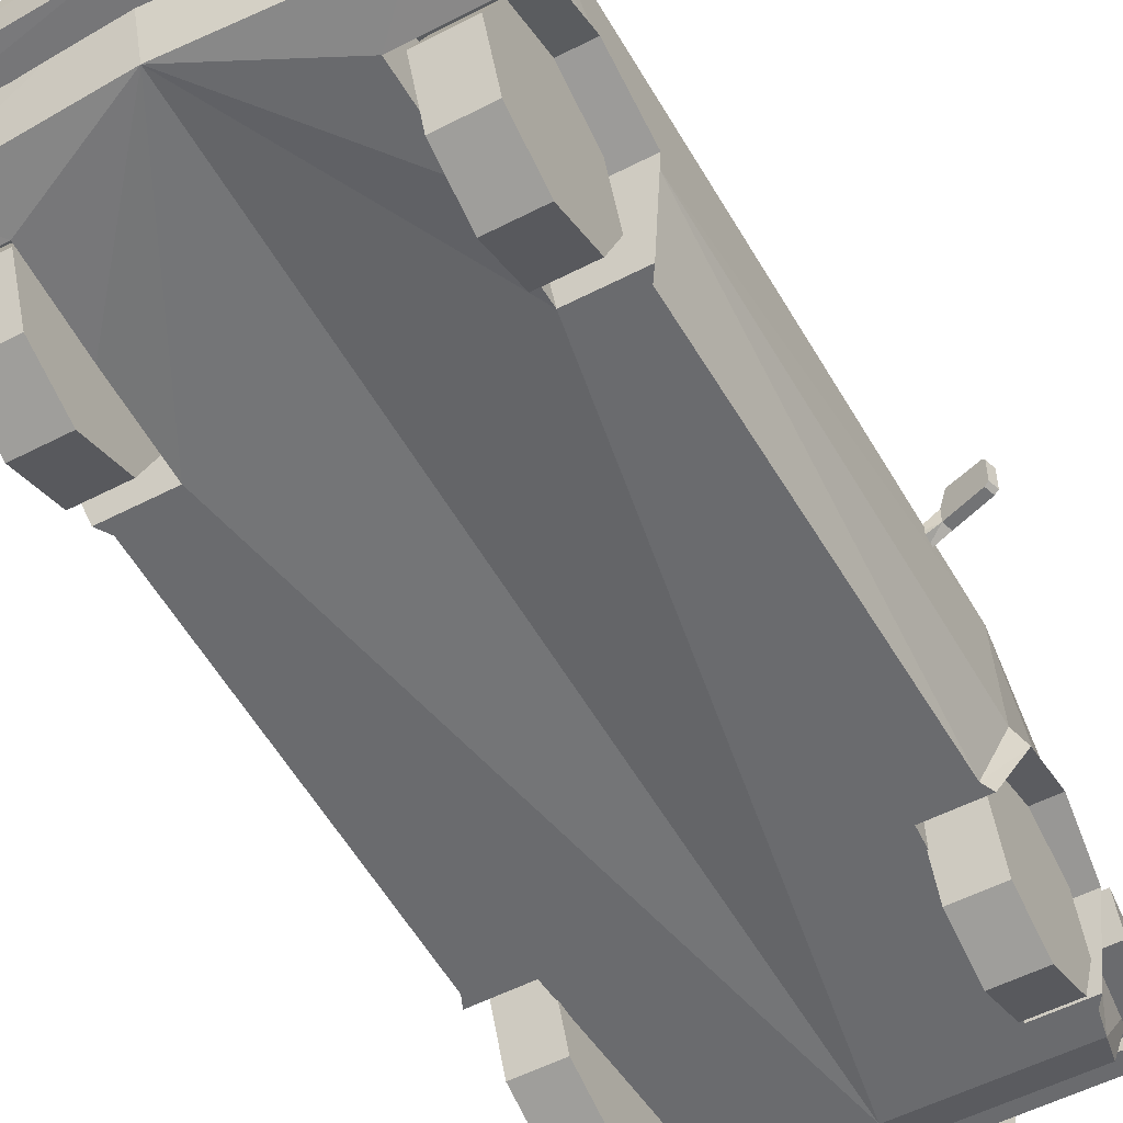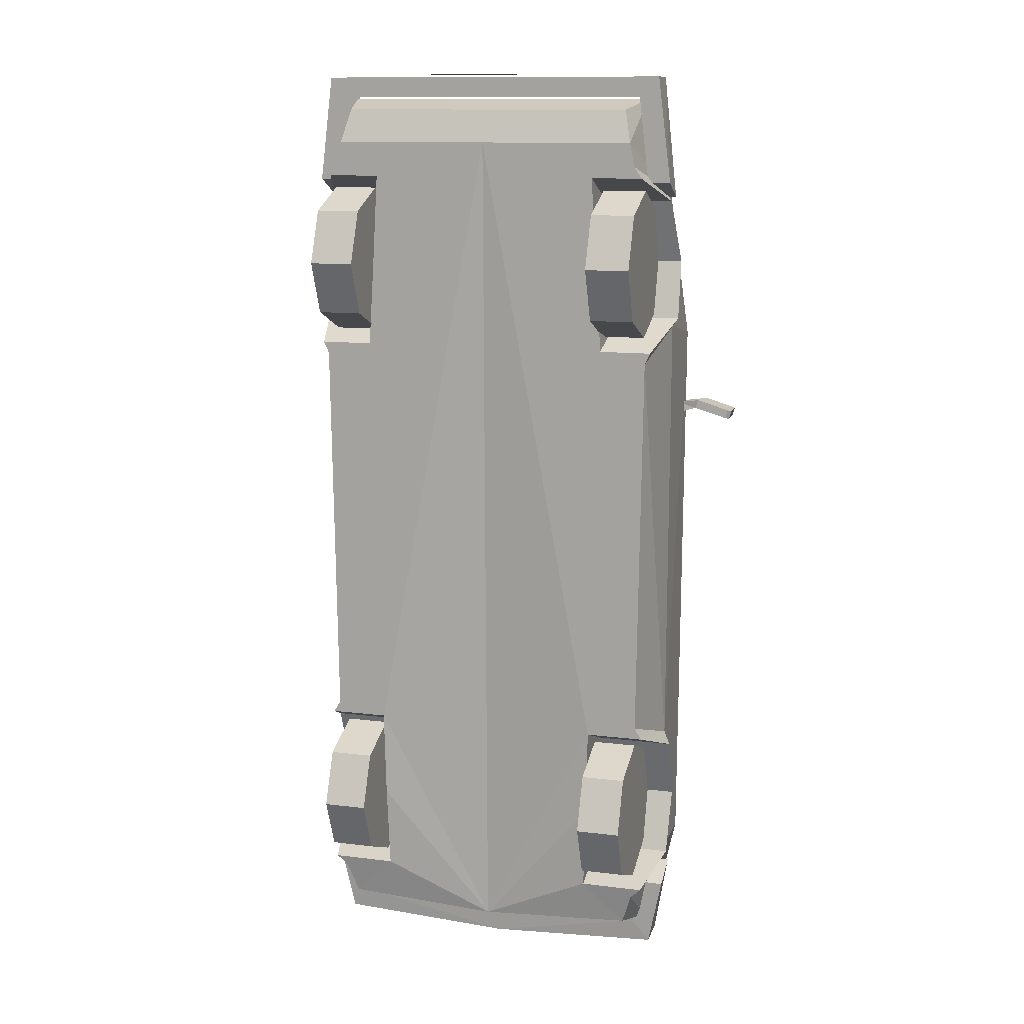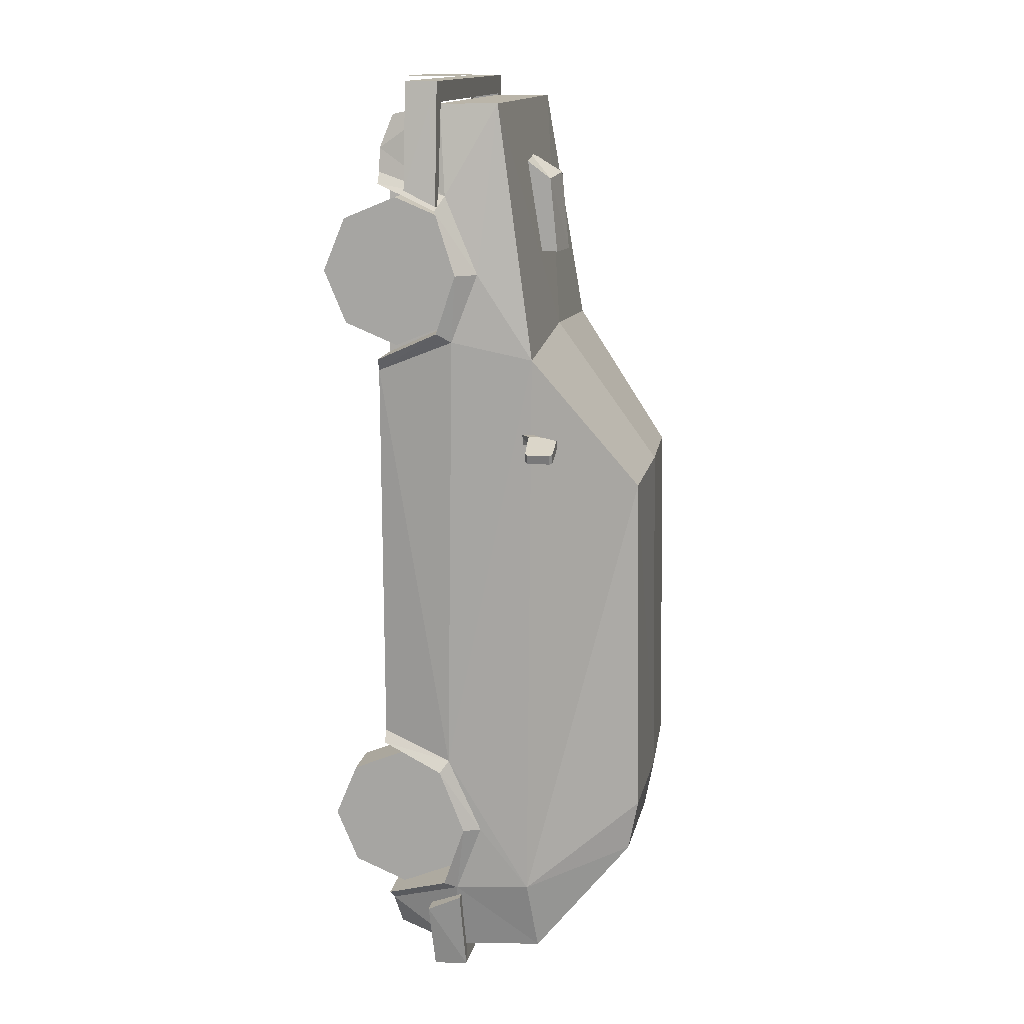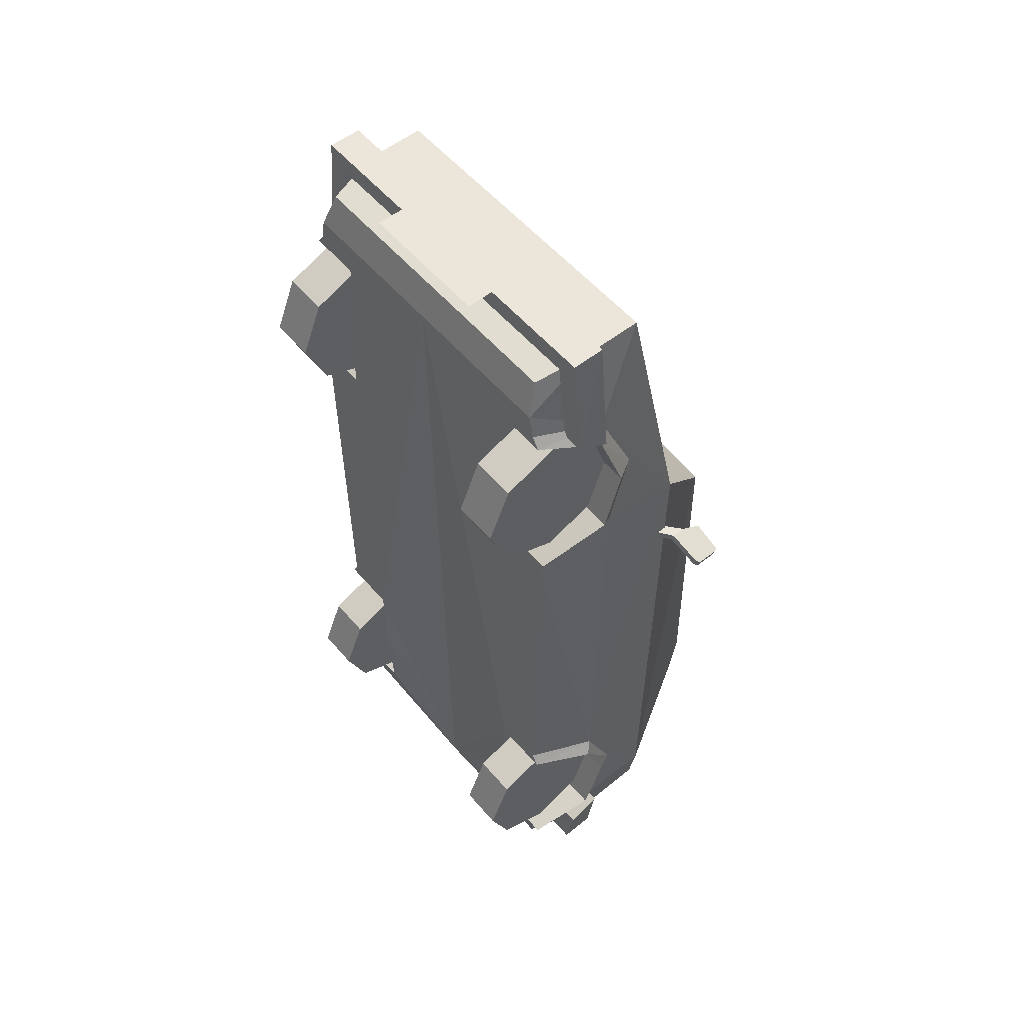
<metadata>
{"format":"obj","ext":"obj","renderer":"f3d","projection":"perspective","resolution":1024,"background":"white","views":[{"elev":-53.4,"azim":-151.0,"up":"+Y"},{"elev":12.1,"azim":16.4,"up":"+Z"},{"elev":13.8,"azim":99.9,"up":"+Z"},{"elev":54.6,"azim":50.5,"up":"+Z"}]}
</metadata>
<code>
o Car_Main_Cube
v 0.5264 1.295 -1.224
v 0.5264 1.313 0.4444
v 0.7674 0.8893 1.013
v 0.6574 0.7276 2.049
v 0.6096 0.2773 2.003
v 0.6851 0.9105 -1.652
v 0.6387 0.2778 -1.608
v 0.5264 1.336 -1.01
v 0.7571 0.8707 -1.348
v 0.6574 0.4864 2.048
v 0.6851 0.5316 -1.679
v 0.7881 0.5042 -1.343
v 0.5221 0.2277 0.9942
v 0.4783 0.2277 1.723
v 0.4636 0.2412 -1.434
v 0.5002 0.2277 1.342
v 0.5367 0.4926 1.117
v 0.4783 0.4823 1.619
v 0.5075 0.5722 1.357
v 0.4821 0.2277 -0.7189
v 0.7268 0.2412 -1.434
v 0.4728 0.2277 -1.084
v 0.4622 0.5042 -1.343
v 0.4728 0.4902 -0.8187
v 0.4675 0.5936 -1.086
v 0.6402 0.2277 1.867
v 0.716 0.2277 0.9456
v 0.6608 0.2277 1.77
v 0.7668 0.5505 1.079
v 0.7253 0.5185 1.677
v 0.748 0.6564 1.36
v 0.803 0.4926 1.117
v 0.7381 0.2277 0.9942
v 0.7677 0.4823 1.619
v 0.6922 0.2277 1.723
v 0.797 0.5722 1.357
v 0.6819 0.2501 -1.476
v 0.7502 0.5553 -1.375
v 0.6945 0.2277 -0.6714
v 0.7677 0.524 -0.7715
v 0.7616 0.6637 -1.086
v 0.7934 0.5936 -1.086
v 0.7248 0.2277 -0.7189
v 0.7986 0.4902 -0.8187
v -0.5275 1.295 -1.224
v -0.5275 1.313 0.4444
v -0.7685 0.8893 1.013
v -0.6584 0.7276 2.049
v -0.6107 0.2773 2.003
v -0.6862 0.9105 -1.652
v -0.6398 0.2778 -1.608
v -0.000533 1.331 0.4579
v -0.000533 1.312 -1.224
v -0.000533 0.8893 1.065
v -0.000533 0.7276 2.049
v -0.000533 0.2773 2.003
v -0.000533 0.2778 -1.644
v -0.000533 0.9105 -1.697
v -0.5275 1.336 -1.01
v -0.000533 1.354 -1.01
v -0.7581 0.8707 -1.348
v -0.6584 0.4864 2.048
v -0.6862 0.5316 -1.679
v -0.000533 0.5316 -1.724
v -0.000533 0.4864 2.048
v -0.7891 0.5042 -1.343
v -0.5231 0.2277 0.9942
v -0.4794 0.2277 1.723
v -0.4646 0.2412 -1.434
v -0.5013 0.2277 1.342
v -0.5378 0.4926 1.117
v -0.4794 0.4823 1.619
v -0.5086 0.5722 1.357
v -0.4832 0.2277 -0.7189
v -0.7278 0.2412 -1.434
v -0.4739 0.2277 -1.084
v -0.4633 0.5042 -1.343
v -0.4739 0.4902 -0.8187
v -0.4686 0.5936 -1.086
v -0.6413 0.2277 1.867
v -0.000533 0.2277 1.867
v -0.7171 0.2277 0.9456
v -0.6619 0.2277 1.77
v -0.7679 0.5505 1.079
v -0.7263 0.5185 1.677
v -0.749 0.6564 1.36
v -0.8041 0.4926 1.117
v -0.7391 0.2277 0.9942
v -0.7688 0.4823 1.619
v -0.6933 0.2277 1.723
v -0.798 0.5722 1.357
v -0.6829 0.2501 -1.476
v -0.7513 0.5553 -1.375
v -0.6955 0.2277 -0.6714
v -0.7687 0.524 -0.7715
v -0.7626 0.6637 -1.086
v -0.7944 0.5936 -1.086
v -0.7258 0.2277 -0.7189
v -0.7997 0.4902 -0.8187
v 0.7312 0.4905 2.139
v 0.7312 0.3593 2.139
v 0.6499 0.3593 2.055
v 0.6499 0.4905 2.055
v 0.7847 0.4905 1.637
v 0.7847 0.3593 1.702
v 0.691 0.3593 1.702
v 0.691 0.4905 1.637
v -0.7322 0.4905 2.139
v -0.7322 0.3593 2.139
v -0.651 0.3593 2.055
v -0.651 0.4905 2.055
v -0.7858 0.4905 1.637
v -0.7858 0.3593 1.702
v -0.692 0.3593 1.702
v -0.692 0.4905 1.637
v 0.7236 0.5888 -1.756
v 0.7236 0.4478 -1.765
v 0.6499 0.4383 -1.675
v 0.6499 0.5793 -1.665
v 0.7847 0.5719 -1.41
v 0.7847 0.4306 -1.475
v 0.691 0.4306 -1.475
v 0.691 0.5719 -1.41
v -0.000533 0.5793 -1.665
v -0.000533 0.4383 -1.675
v -0.7246 0.5888 -1.756
v -0.7246 0.4478 -1.765
v -0.000533 0.4478 -1.802
v -0.000533 0.5888 -1.793
v -0.651 0.4383 -1.675
v -0.651 0.5793 -1.665
v -0.7858 0.5719 -1.41
v -0.7858 0.4306 -1.475
v -0.692 0.4306 -1.475
v -0.692 0.5719 -1.41
v 0.8228 0.8861 0.7018
v 0.8467 1.007 0.6945
v 0.8118 0.8861 0.6656
v 0.8356 1.007 0.6583
v 0.9739 0.9044 0.6556
v 0.9739 0.9945 0.6556
v 0.9629 0.9044 0.6194
v 0.9629 0.9945 0.6194
v 0.9482 0.8937 0.6239
v 0.9517 1.006 0.6228
v 0.9593 0.8937 0.6601
v 0.9628 1.006 0.659
v 0.8228 0.9425 0.7018
v 0.8118 0.9425 0.6656
v 0.7405 0.8313 0.6503
v 0.7405 0.8313 0.6977
v 0.7201 0.8596 0.6503
v 0.7201 0.8596 0.6977
v -0.8239 0.8861 0.7018
v -0.8477 1.007 0.6945
v -0.8128 0.8861 0.6656
v -0.8367 1.007 0.6583
v -0.975 0.9044 0.6556
v -0.975 0.9945 0.6556
v -0.9639 0.9044 0.6194
v -0.9639 0.9945 0.6194
v -0.9493 0.8937 0.6239
v -0.9528 1.006 0.6228
v -0.9603 0.8937 0.6601
v -0.9638 1.006 0.659
v -0.8239 0.9425 0.7018
v -0.8128 0.9425 0.6656
v -0.7415 0.8313 0.6503
v -0.7415 0.8313 0.6977
v -0.7212 0.8596 0.6503
v -0.7212 0.8596 0.6977
f 15 57 7
f 41 38 9
f 2 60 52
f 4 10 30
f 81 5 56
f 58 11 64
f 1 58 53
f 4 54 55
f 4 65 10
f 4 31 3
f 1 9 6
f 2 54 3
f 40 3 29
f 22 57 15
f 53 8 1
f 5 65 56
f 26 10 5
f 14 28 26
f 40 41 9
f 81 13 16
f 38 6 9
f 81 16 14
f 16 17 19
f 18 16 19
f 28 30 26
f 81 20 13
f 2 9 8
f 27 40 29
f 20 57 22
f 37 11 38
f 23 22 15
f 22 24 20
f 81 14 26
f 37 12 21
f 64 7 57
f 29 3 31
f 17 36 19
f 17 33 32
f 13 39 27
f 32 27 29
f 30 35 34
f 31 34 36
f 29 36 32
f 13 27 33
f 28 14 35
f 19 34 18
f 18 35 14
f 39 20 43
f 15 37 21
f 23 21 12
f 37 15 7
f 42 38 41
f 43 40 39
f 44 41 40
f 24 42 44
f 24 43 20
f 25 12 42
f 69 51 57
f 96 61 93
f 60 46 52
f 48 85 62
f 81 49 80
f 63 58 64
f 58 45 53
f 54 48 55
f 65 48 62
f 86 48 47
f 45 61 59
f 46 54 52
f 47 95 84
f 76 69 57
f 59 53 45
f 49 65 62
f 80 62 85
f 68 80 83
f 95 61 96
f 81 70 67
f 50 93 61
f 81 68 70
f 71 70 73
f 72 70 68
f 83 80 85
f 74 81 67
f 46 61 47
f 95 82 84
f 74 76 57
f 63 92 93
f 76 77 69
f 78 76 74
f 81 80 68
f 92 66 93
f 51 64 57
f 84 86 47
f 91 71 73
f 71 88 67
f 94 67 82
f 87 82 88
f 85 90 83
f 86 89 85
f 84 91 86
f 67 88 82
f 83 90 68
f 89 73 72
f 90 72 68
f 94 98 74
f 69 75 92
f 77 75 69
f 92 51 69
f 97 93 66
f 98 95 99
f 99 96 97
f 78 97 79
f 98 78 74
f 79 66 77
f 108 103 111
f 109 102 101
f 103 104 107
f 106 104 105
f 100 105 104
f 102 105 101
f 111 112 108
f 112 114 113
f 108 113 109
f 113 110 109
f 101 108 109
f 117 129 116
f 119 129 124
f 128 118 125
f 119 120 116
f 120 122 121
f 116 121 117
f 121 118 117
f 127 129 128
f 131 129 126
f 130 128 125
f 131 132 135
f 134 132 133
f 126 133 132
f 130 133 127
f 137 149 148
f 144 143 142
f 143 140 142
f 147 148 146
f 144 140 146
f 139 147 145
f 143 147 141
f 138 146 136
f 141 146 140
f 149 145 144
f 138 149 144
f 146 148 136
f 138 151 150
f 136 153 151
f 149 153 148
f 138 152 149
f 167 155 166
f 162 161 163
f 158 161 160
f 166 165 164
f 162 158 160
f 165 157 163
f 161 165 163
f 156 164 162
f 164 159 158
f 167 163 157
f 156 162 167
f 164 154 166
f 156 169 154
f 154 171 166
f 171 167 166
f 170 156 167
f 2 8 60
f 81 26 5
f 58 6 11
f 1 6 58
f 4 3 54
f 4 55 65
f 4 30 31
f 1 8 9
f 2 52 54
f 40 9 3
f 53 60 8
f 5 10 65
f 26 30 10
f 38 11 6
f 16 13 17
f 18 14 16
f 81 57 20
f 2 3 9
f 27 39 40
f 37 7 11
f 23 25 22
f 22 25 24
f 37 38 12
f 64 11 7
f 17 32 36
f 17 13 33
f 13 20 39
f 32 33 27
f 30 28 35
f 31 30 34
f 29 31 36
f 19 36 34
f 18 34 35
f 23 15 21
f 42 12 38
f 43 44 40
f 44 42 41
f 24 25 42
f 24 44 43
f 25 23 12
f 60 59 46
f 81 56 49
f 63 50 58
f 58 50 45
f 54 47 48
f 65 55 48
f 86 85 48
f 45 50 61
f 46 47 54
f 47 61 95
f 59 60 53
f 49 56 65
f 80 49 62
f 50 63 93
f 71 67 70
f 72 73 70
f 74 57 81
f 46 59 61
f 95 94 82
f 63 51 92
f 76 79 77
f 78 79 76
f 92 75 66
f 51 63 64
f 91 87 71
f 71 87 88
f 94 74 67
f 87 84 82
f 85 89 90
f 86 91 89
f 84 87 91
f 89 91 73
f 90 89 72
f 77 66 75
f 97 96 93
f 98 94 95
f 99 95 96
f 78 99 97
f 98 99 78
f 79 97 66
f 108 100 103
f 109 110 102
f 103 100 104
f 106 107 104
f 100 101 105
f 102 106 105
f 111 115 112
f 112 115 114
f 108 112 113
f 113 114 110
f 101 100 108
f 117 128 129
f 119 116 129
f 128 117 118
f 119 123 120
f 120 123 122
f 116 120 121
f 121 122 118
f 127 126 129
f 131 124 129
f 130 127 128
f 131 126 132
f 134 135 132
f 126 127 133
f 130 134 133
f 137 139 149
f 144 145 143
f 143 141 140
f 147 137 148
f 144 142 140
f 139 137 147
f 143 145 147
f 138 144 146
f 141 147 146
f 149 139 145
f 138 136 151
f 136 148 153
f 149 152 153
f 138 150 152
f 167 157 155
f 162 160 161
f 158 159 161
f 166 155 165
f 162 164 158
f 165 155 157
f 161 159 165
f 156 154 164
f 164 165 159
f 167 162 163
f 156 168 169
f 154 169 171
f 171 170 167
f 170 168 156
o Wheel.001_Cube.002
v 0.5125 0.3 1.36
v 0.6946 0.3 1.36
v 0.6946 0.3 1.361
v 0.6946 0.3 1.359
v 0.5125 0.609 1.36
v 0.5125 0.5185 1.141
v 0.6946 0.5185 1.141
v 0.6946 0.609 1.36
v 0.5125 0.3 1.051
v 0.6946 0.3 1.051
v 0.5125 0.08152 1.141
v 0.6946 0.08152 1.141
v 0.5125 -0.008976 1.36
v 0.6946 -0.008976 1.36
v 0.5125 0.08152 1.578
v 0.6946 0.08152 1.578
v 0.5125 0.3 1.669
v 0.6946 0.3 1.669
v 0.5125 0.5185 1.578
v 0.6946 0.5185 1.578
f 176 178 177
f 177 181 180
f 181 182 180
f 183 184 182
f 185 186 184
f 187 188 186
f 189 190 188
f 191 176 190
f 172 176 177
f 173 178 179
f 172 177 180
f 173 181 178
f 172 180 182
f 172 182 184
f 173 185 183
f 172 184 186
f 173 187 185
f 172 186 188
f 173 189 187
f 172 188 190
f 172 190 176
f 173 179 191
f 176 179 178
f 177 178 181
f 181 183 182
f 183 185 184
f 185 187 186
f 187 189 188
f 189 191 190
f 191 179 176
f 173 174 181
f 173 183 181
f 173 175 189
f 173 191 189
o Wheel.003_Cube.005
v -0.5136 0.2992 1.36
v -0.5136 0.3001 1.36
v -0.5136 0.609 1.36
v -0.5136 0.5185 1.141
v -0.6956 0.609 1.36
v -0.5136 0.5185 1.578
v -0.5136 0.3 1.669
v -0.6956 0.5185 1.578
v -0.6956 0.3 1.669
v -0.6956 0.3 1.36
v -0.6956 0.2992 1.36
v -0.6956 0.5185 1.141
v -0.6956 0.08152 1.578
v -0.6956 0.08152 1.141
v -0.6956 0.3 1.051
v -0.6956 0.3007 1.36
v -0.6956 -0.008976 1.36
v -0.5136 -0.008976 1.36
v -0.5136 0.08152 1.141
v -0.5136 0.08152 1.578
v -0.5136 0.3 1.051
f 193 194 197
f 195 196 194
f 194 199 197
f 193 197 198
f 197 200 198
f 201 200 199
f 201 196 202
f 201 196 203
f 201 203 206
f 201 204 200
f 201 208 204
f 201 206 205
f 209 205 210
f 211 208 209
f 193 209 210
f 193 211 209
f 198 204 211
f 193 198 211
f 193 210 212
f 210 206 212
f 193 212 195
f 212 203 195
f 193 192 194
f 193 195 194
f 195 203 196
f 194 196 199
f 197 199 200
f 201 199 196
f 201 207 208
f 201 205 208
f 209 208 205
f 211 204 208
f 198 200 204
f 210 205 206
f 212 206 203
o Wheel.002_Cube.006
v 0.4965 0.3001 -1.084
v 0.4965 0.2995 -1.083
v 0.4965 0.2995 -1.084
v 0.4965 0.3 -0.7747
v 0.4965 -0.008976 -1.084
v 0.4965 0.08152 -1.302
v 0.4965 0.3 -1.393
v 0.4965 0.3005 -1.084
v 0.4965 0.609 -1.084
v 0.4965 0.5185 -1.302
v 0.6786 0.609 -1.084
v 0.4965 0.5185 -0.8652
v 0.6786 0.5185 -0.8652
v 0.6786 0.3 -0.7747
v 0.6786 0.3 -1.084
v 0.6786 0.08152 -0.8652
v 0.6786 -0.008976 -1.084
v 0.6786 0.08152 -1.302
v 0.6786 0.3 -1.393
v 0.6786 0.5185 -1.302
v 0.4965 0.08152 -0.8652
f 213 222 219
f 213 224 221
f 213 233 216
f 213 218 217
f 213 219 218
f 221 232 222
f 225 221 224
f 226 224 216
f 227 225 226
f 227 223 225
f 227 226 228
f 227 228 229
f 227 229 230
f 227 230 231
f 227 231 232
f 227 232 223
f 232 219 222
f 231 218 219
f 230 217 218
f 229 233 217
f 228 216 233
f 213 214 222
f 213 221 222
f 213 215 224
f 213 216 224
f 213 220 233
f 213 217 233
f 221 223 232
f 225 223 221
f 226 225 224
f 232 231 219
f 231 230 218
f 230 229 217
f 229 228 233
f 228 226 216
o Wheel_Cube.007
v -0.4975 0.2992 -1.084
v -0.4975 0.2995 -1.083
v -0.4975 0.2995 -1.084
v -0.4975 0.609 -1.084
v -0.4975 0.5185 -1.302
v -0.6796 0.609 -1.084
v -0.4975 0.5185 -0.8652
v -0.4975 0.3 -0.7747
v -0.6796 0.5185 -0.8652
v -0.6796 0.3 -0.7747
v -0.6796 0.3 -1.084
v -0.6796 0.08152 -0.8652
v -0.6796 -0.008976 -1.084
v -0.6796 0.08152 -1.302
v -0.6796 0.3 -1.393
v -0.6796 0.5185 -1.302
v -0.4975 0.3 -1.393
v -0.4975 0.08152 -1.302
v -0.4975 0.3003 -1.084
v -0.4975 -0.008976 -1.084
v -0.4975 0.3005 -1.084
v -0.4975 0.08152 -0.8652
f 236 235 234
f 235 237 234
f 234 240 236
f 238 239 237
f 237 242 240
f 252 240 241
f 240 243 241
f 244 243 242
f 244 242 239
f 244 245 243
f 244 246 245
f 244 247 246
f 244 248 247
f 244 249 248
f 244 239 249
f 250 249 238
f 251 248 250
f 252 238 235
f 252 251 250
f 252 255 254
f 252 255 253
f 252 253 251
f 255 246 253
f 241 245 255
f 253 247 251
f 236 252 235
f 235 238 237
f 234 237 240
f 238 249 239
f 237 239 242
f 252 236 240
f 240 242 243
f 250 248 249
f 251 247 248
f 252 250 238
f 252 241 255
f 255 245 246
f 241 243 245
f 253 246 247
o License_Plate_Front_Cube.008
v 0.2705 0.4655 2.15
v 0.2705 0.2435 2.15
v -0.2716 0.4655 2.15
v -0.2716 0.2435 2.15
f 257 258 259
f 257 256 258
o License_Plate_Back_Cube.010
v -0.2716 0.8839 -1.701
v -0.2716 0.6625 -1.716
v 0.2705 0.8839 -1.701
v 0.2705 0.6625 -1.716
f 261 262 263
f 261 260 262
o Muscle_Engine_Cube.004
v -0.1586 0.7479 1.805
v -0.1586 0.8697 1.715
v -0.1586 0.7796 1.399
v -0.1586 0.9013 1.399
v 0.1576 0.7479 1.805
v 0.1576 0.8697 1.715
v 0.1576 0.7796 1.399
v 0.1576 0.9013 1.399
v -0.000533 0.7796 1.399
v -0.000533 0.93 1.399
v -0.000533 0.7479 1.822
v -0.000533 0.8984 1.735
f 265 266 264
f 272 271 270
f 270 269 268
f 274 265 264
f 273 269 271
f 273 265 275
f 269 274 268
f 267 272 266
f 265 267 266
f 272 273 271
f 270 271 269
f 274 275 265
f 273 275 269
f 273 267 265
f 269 275 274
f 267 273 272

</code>
